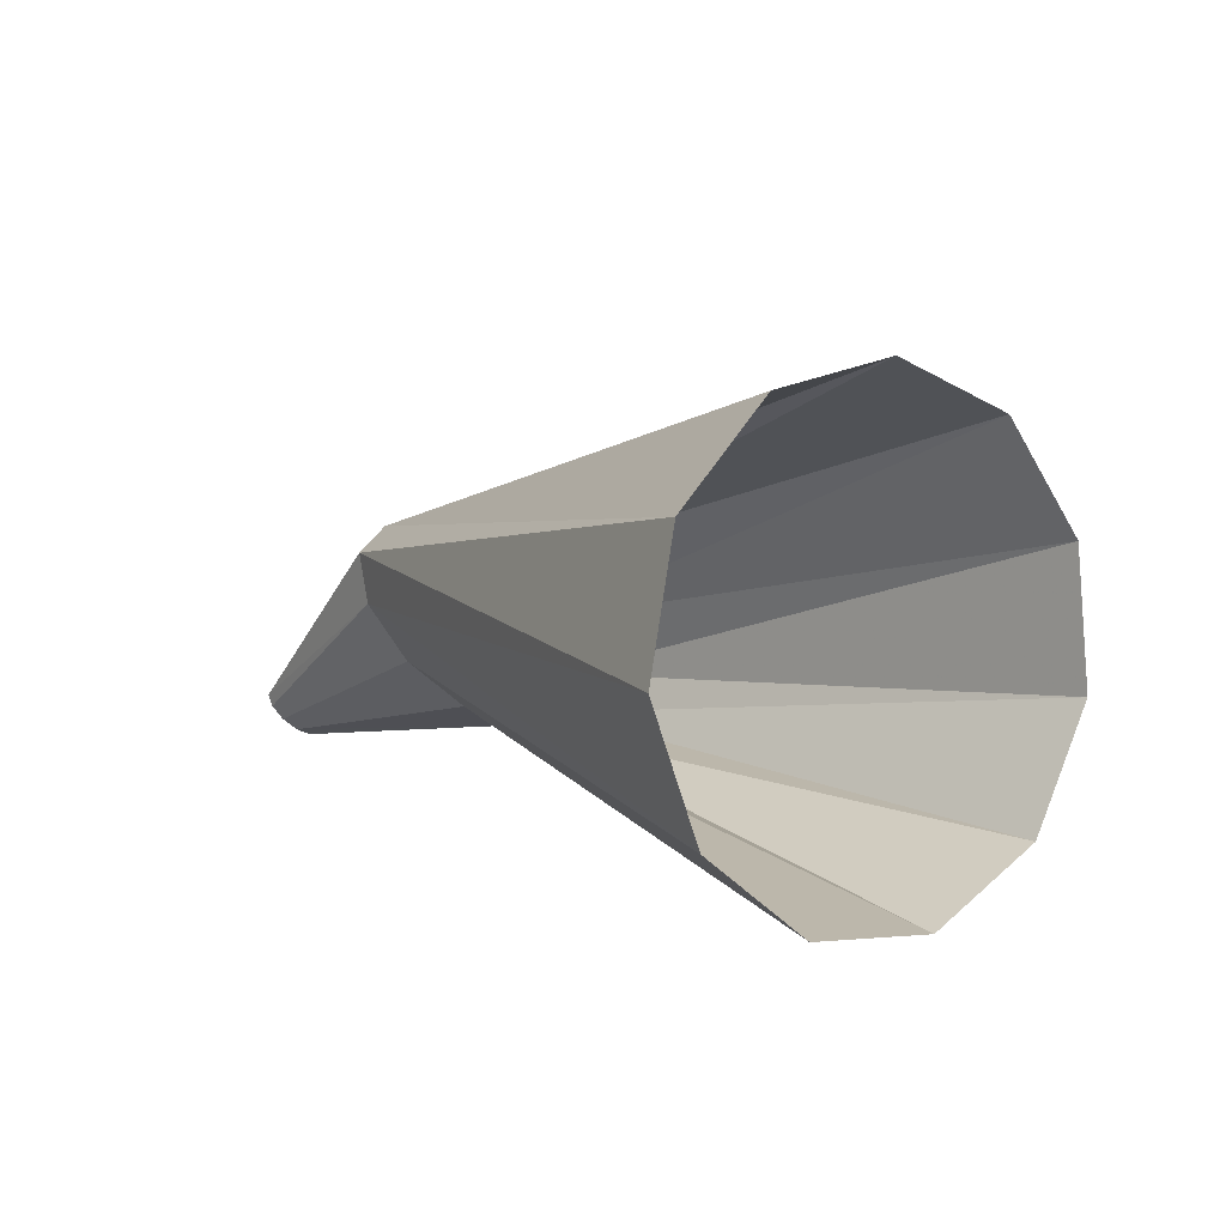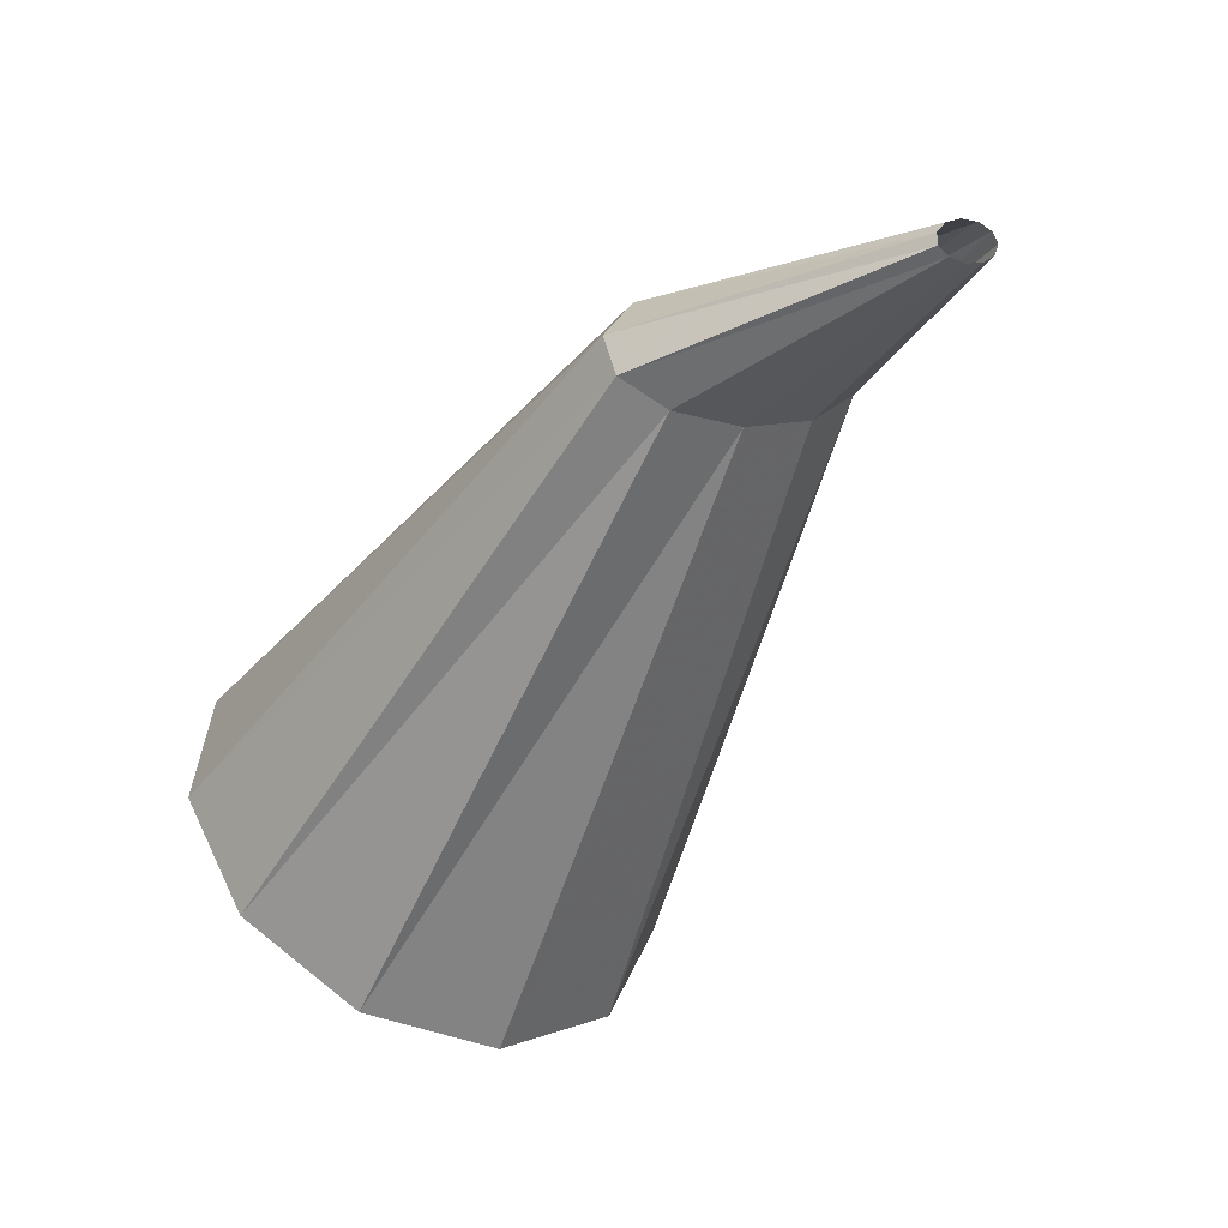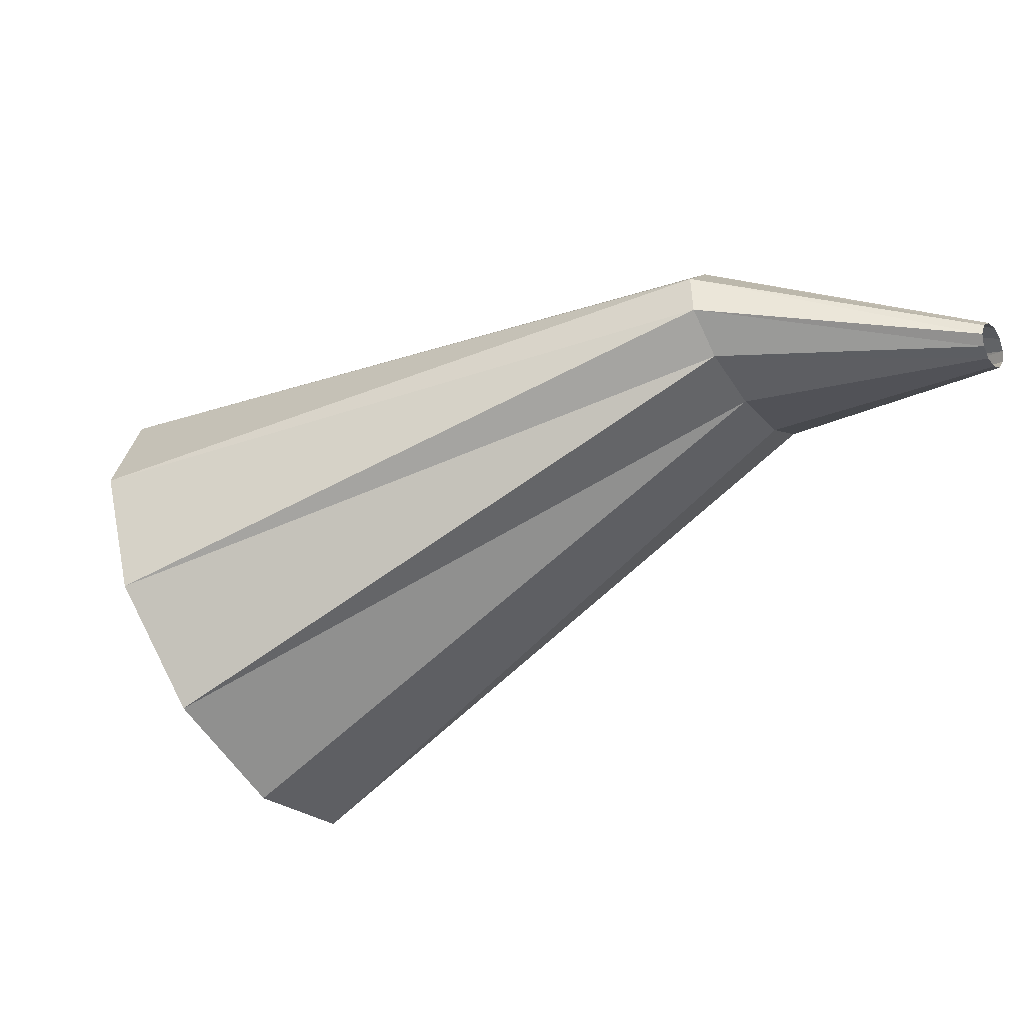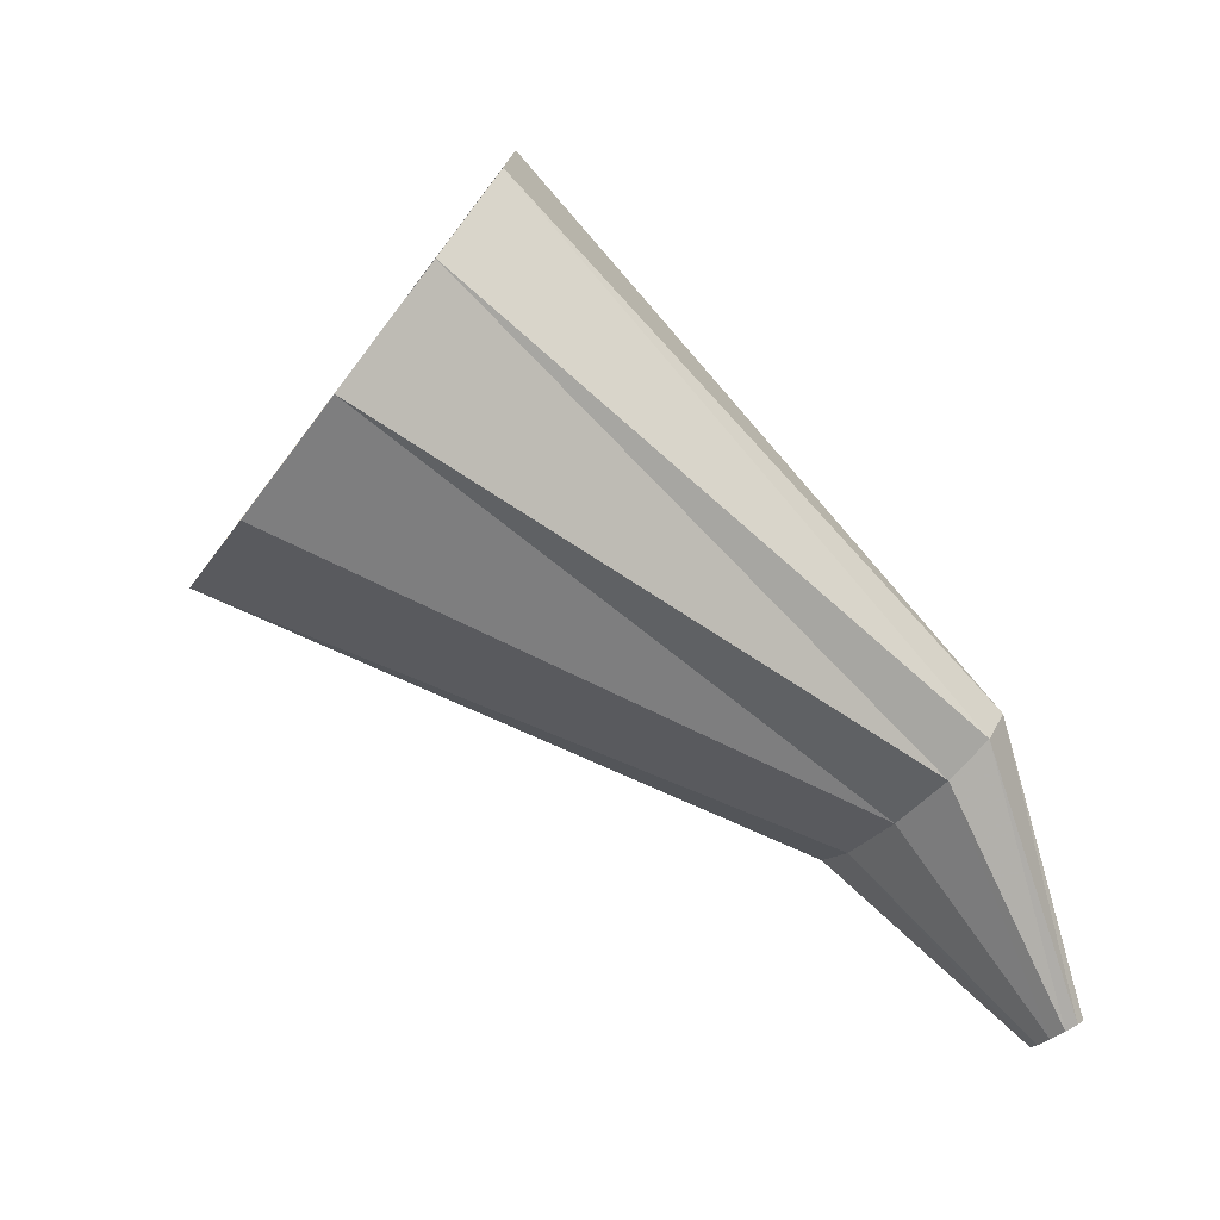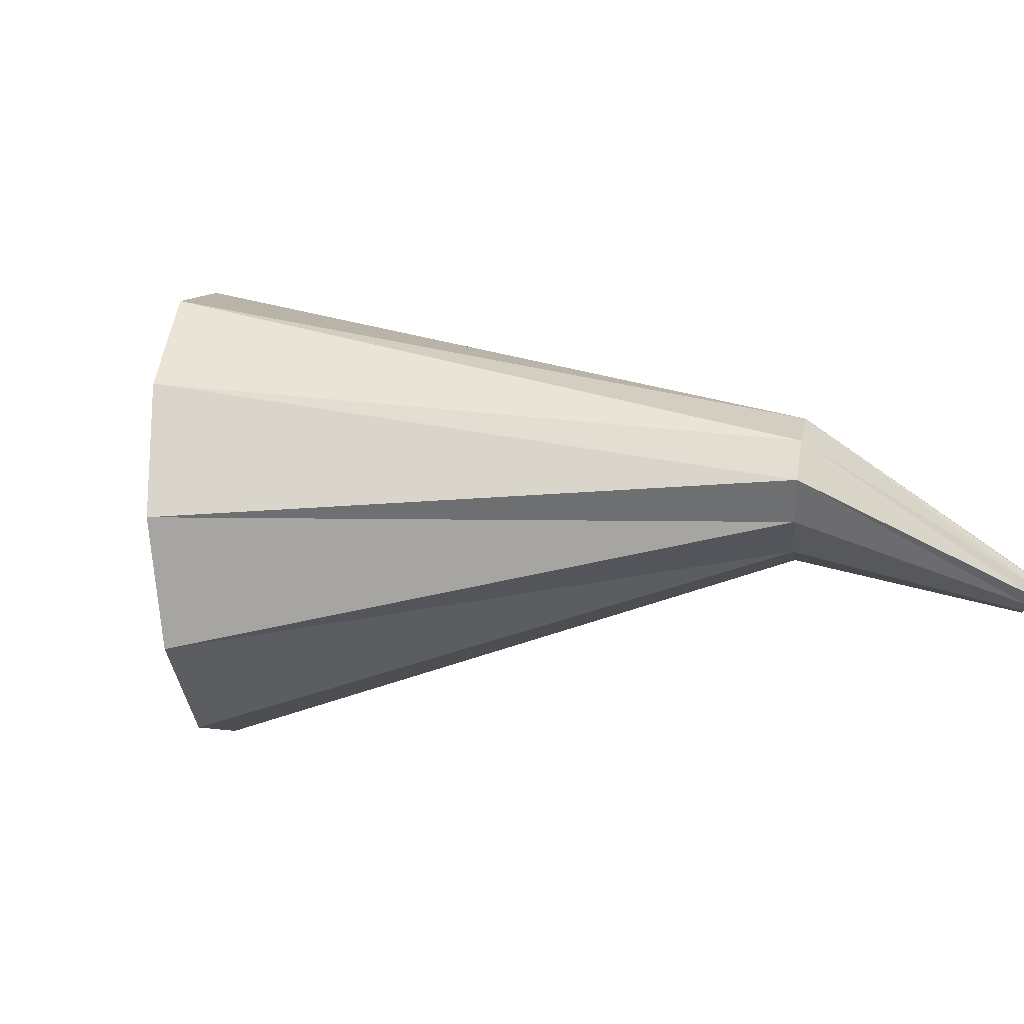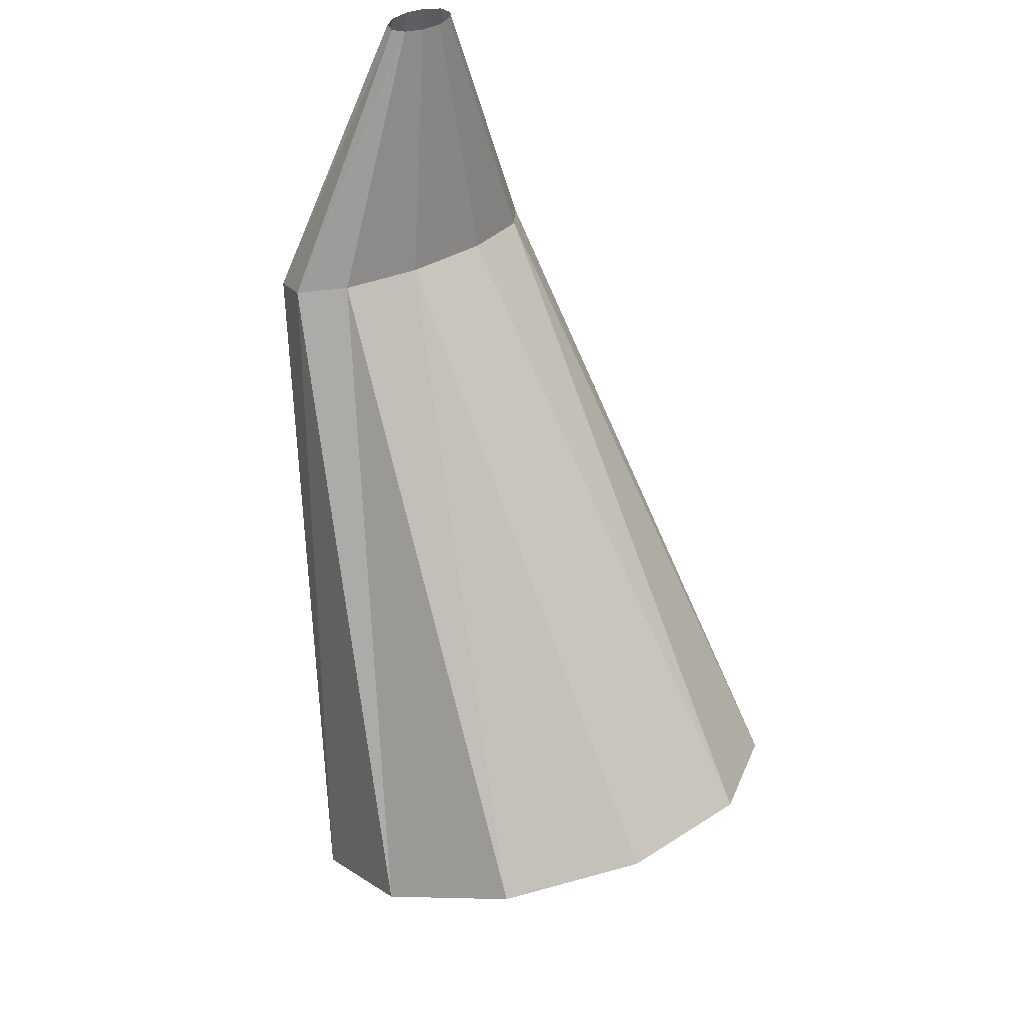
<metadata>
{"format":"obj","ext":"obj","renderer":"f3d","projection":"perspective","resolution":1024,"background":"white","views":[{"elev":7.9,"azim":-170.5,"up":"+Y"},{"elev":-54.8,"azim":19.5,"up":"+Y"},{"elev":-65.3,"azim":-11.9,"up":"+Y"},{"elev":-69.6,"azim":-81.1,"up":"+Y"},{"elev":-46.5,"azim":-36.5,"up":"+Y"},{"elev":-76.8,"azim":59.3,"up":"+Y"}]}
</metadata>
<code>
g tube1
v 161.1 178.9 141.1
v 159.9 176.6 142.1
v 159.6 173.8 142
v 160.5 171.4 140.8
v 162.2 170.1 139
v 164.1 170.4 137
v 165.8 172.2 135.5
v 166.5 174.8 135
v 166.2 177.5 135.6
v 164.9 179.5 137.2
v 163 180 139.3
v 161.1 178.9 141.1
v 171.9 175.1 148.4
v 171 173.9 149.1
v 170.6 172.7 149.3
v 170.7 171.9 148.9
v 171.3 171.8 148.1
v 172.3 172.3 147.1
v 173.2 173.4 146.2
v 173.9 174.6 145.7
v 174.1 175.7 145.8
v 173.7 176.1 146.4
v 172.9 175.9 147.4
v 171.9 175.1 148.4
v 176.6 171.9 149.8
v 176.4 171.6 150
v 176.3 171.4 150
v 176.2 171.2 149.9
v 176.3 171.2 149.6
v 176.5 171.3 149.4
v 176.8 171.6 149.1
v 177 171.9 149
v 177.1 172.1 149.1
v 177 172.2 149.3
v 176.9 172.1 149.6
v 176.6 171.9 149.8
f 1 2 14
f 14 13 1
f 2 3 15
f 15 14 2
f 3 4 16
f 16 15 3
f 4 5 17
f 17 16 4
f 5 6 18
f 18 17 5
f 6 7 19
f 19 18 6
f 7 8 20
f 20 19 7
f 8 9 21
f 21 20 8
f 9 10 22
f 22 21 9
f 10 11 23
f 23 22 10
f 11 12 24
f 24 23 11
f 13 14 26
f 26 25 13
f 14 15 27
f 27 26 14
f 15 16 28
f 28 27 15
f 16 17 29
f 29 28 16
f 17 18 30
f 30 29 17
f 18 19 31
f 31 30 18
f 19 20 32
f 32 31 19
f 20 21 33
f 33 32 20
f 21 22 34
f 34 33 21
f 22 23 35
f 35 34 22
f 23 24 36
f 36 35 23
g

</code>
